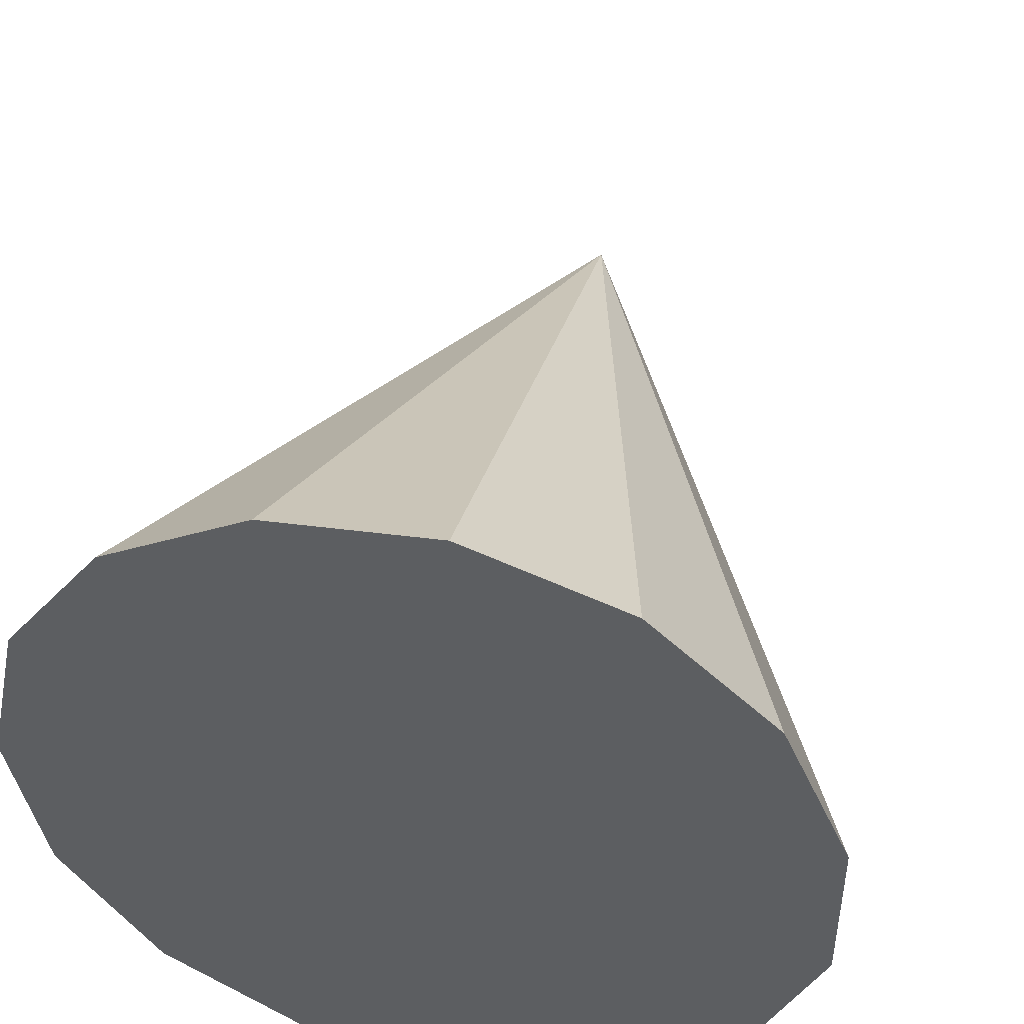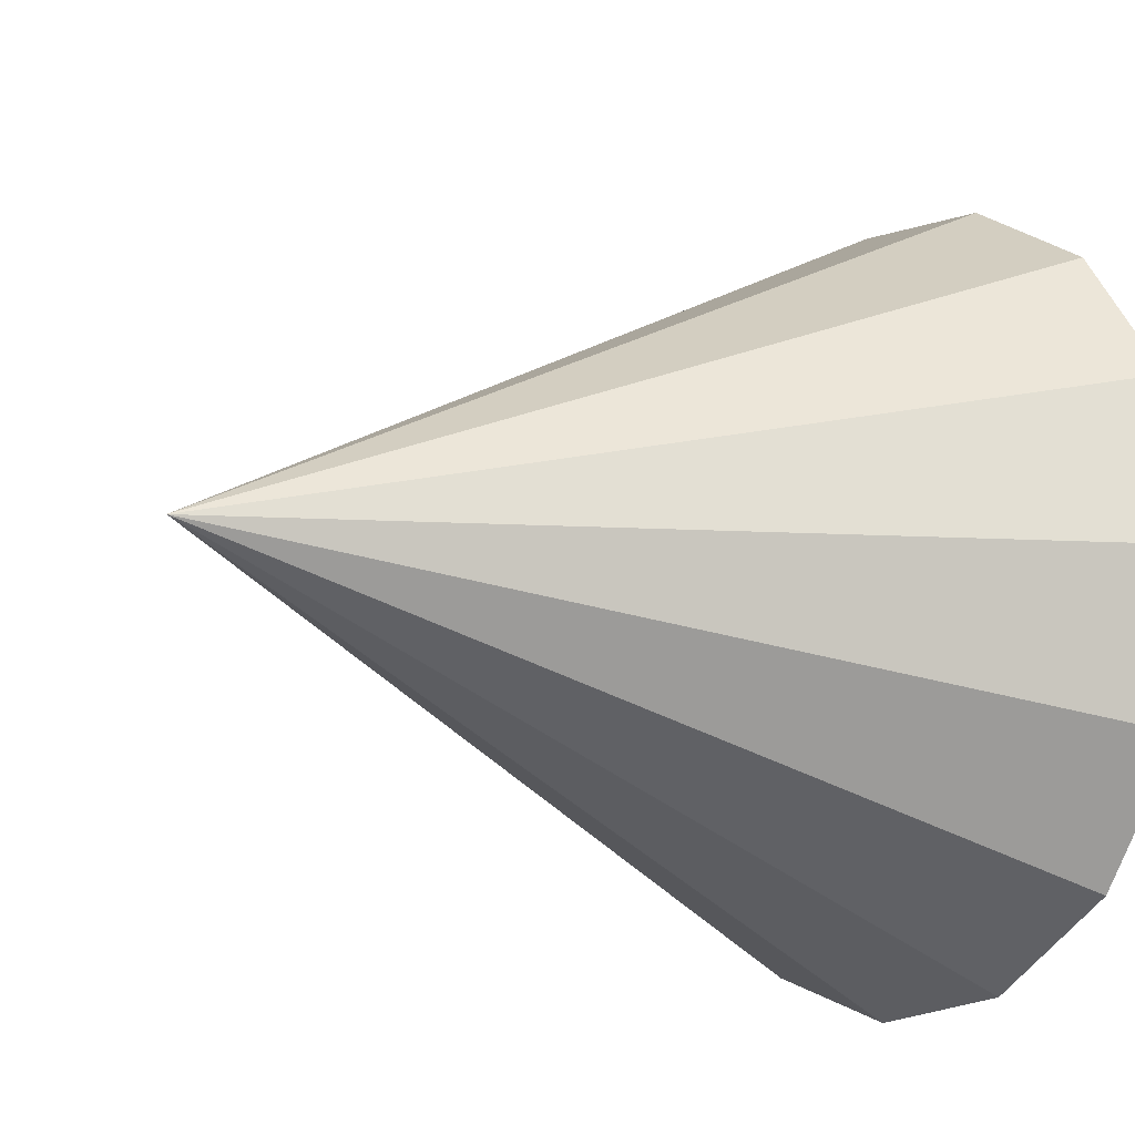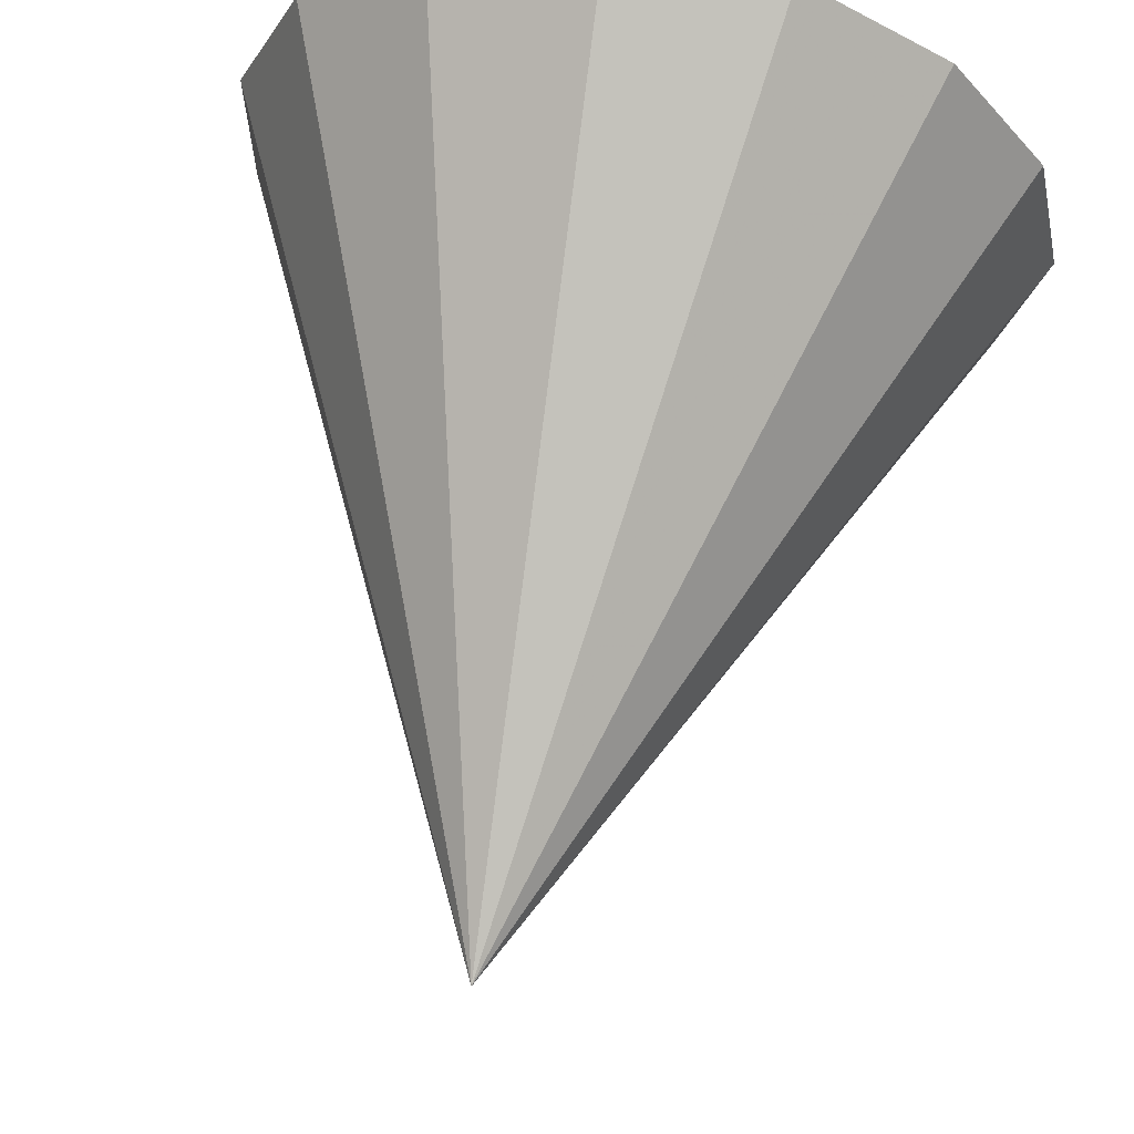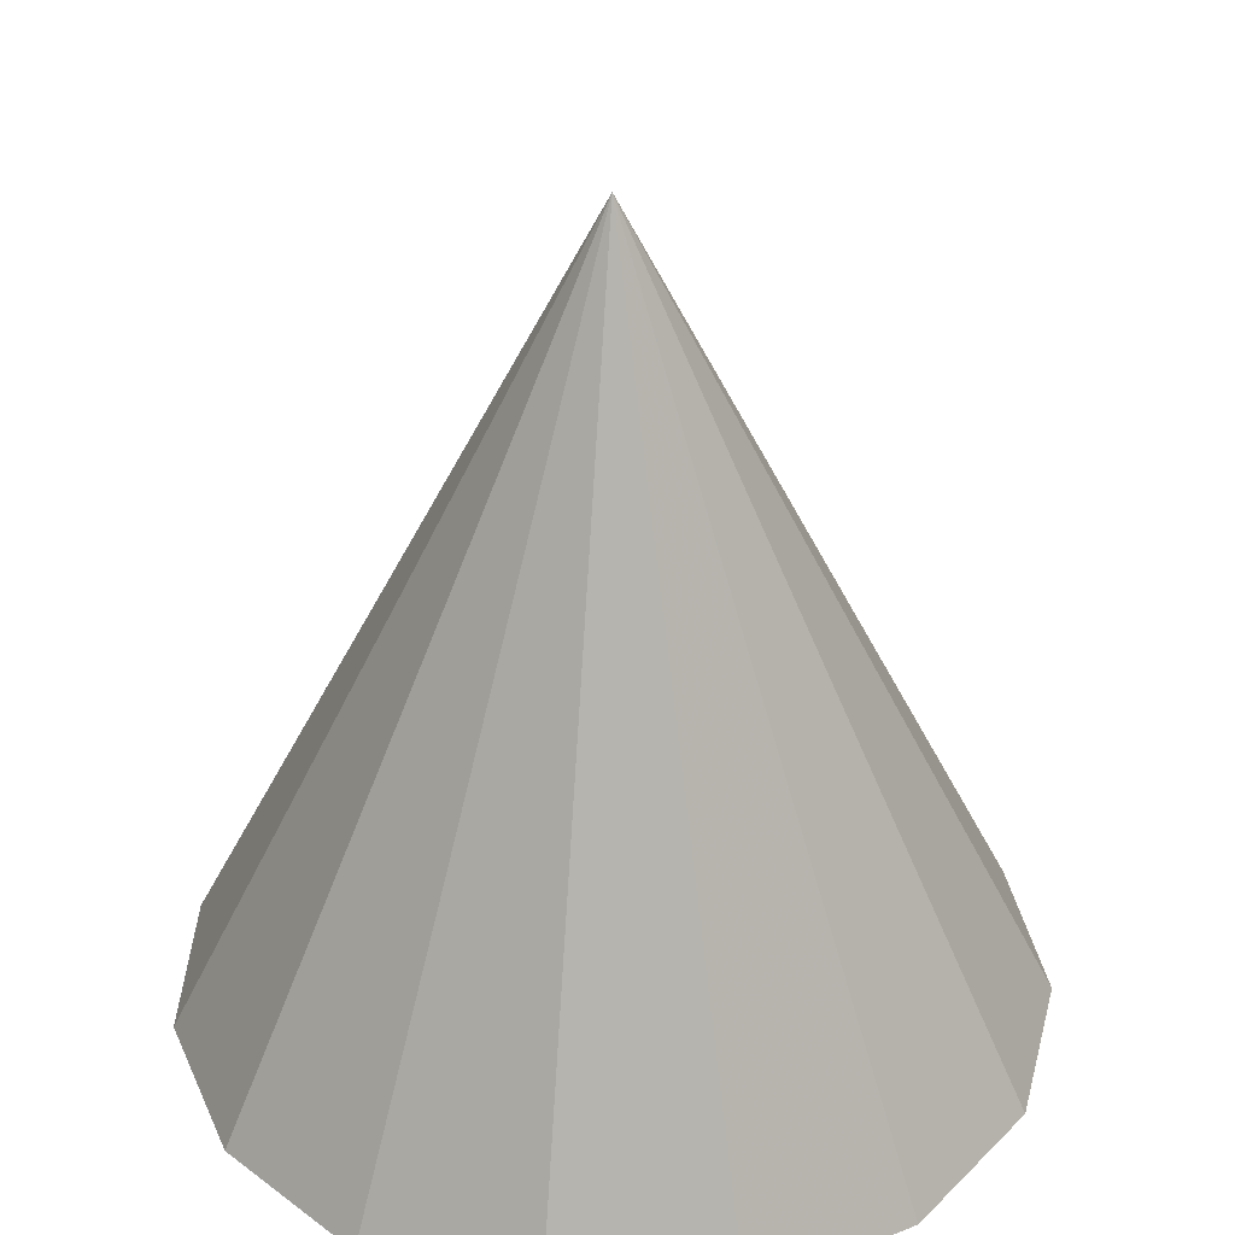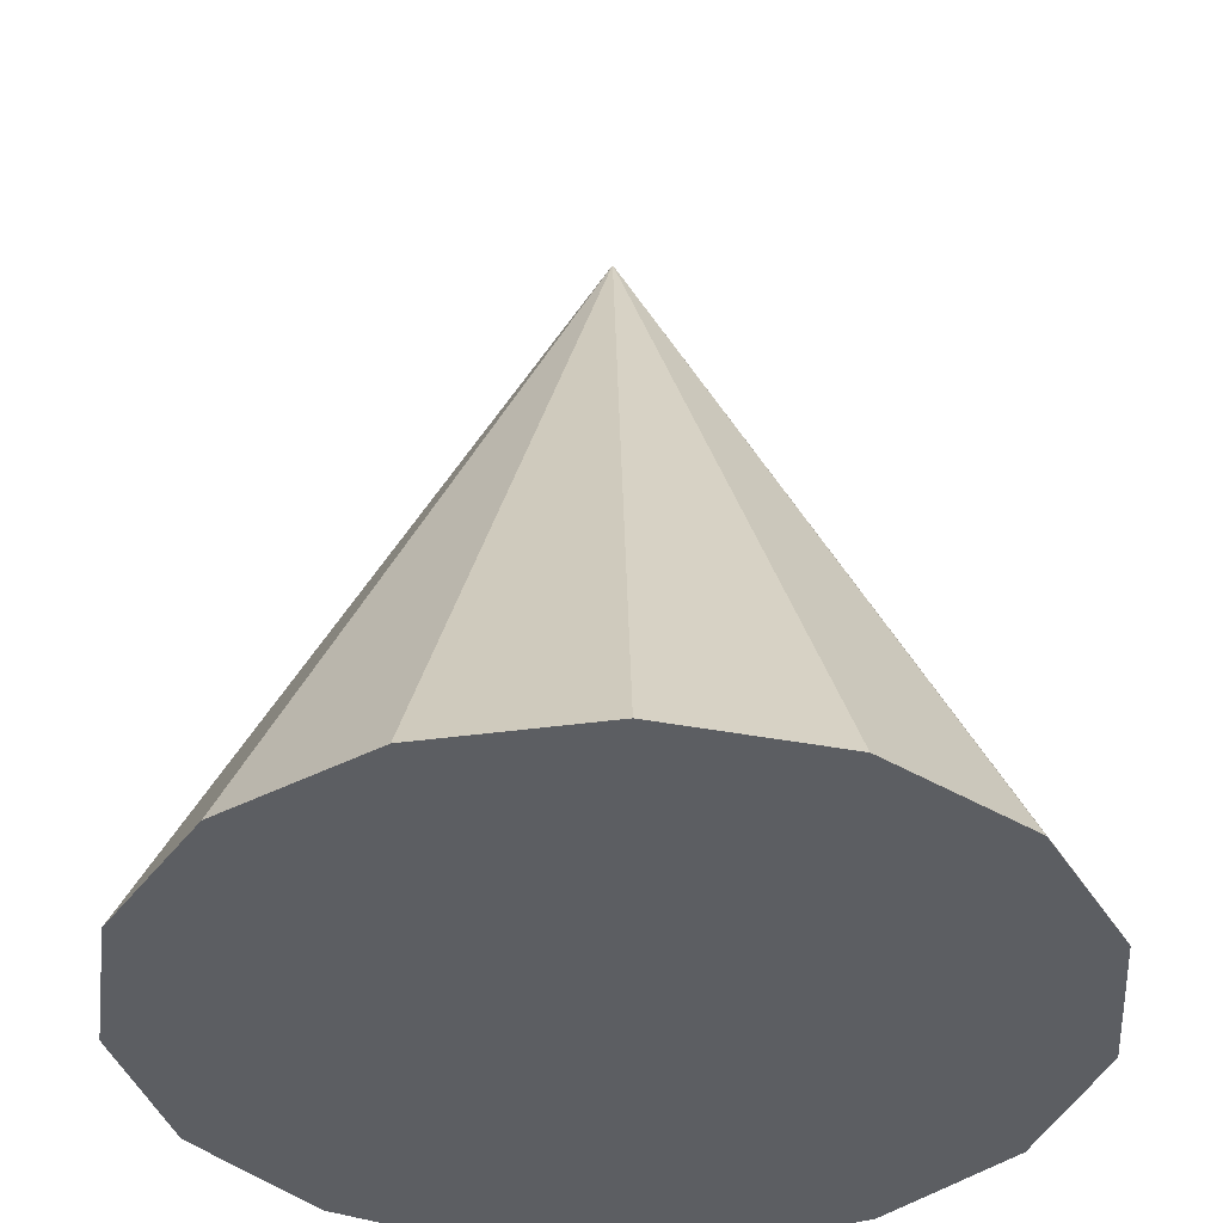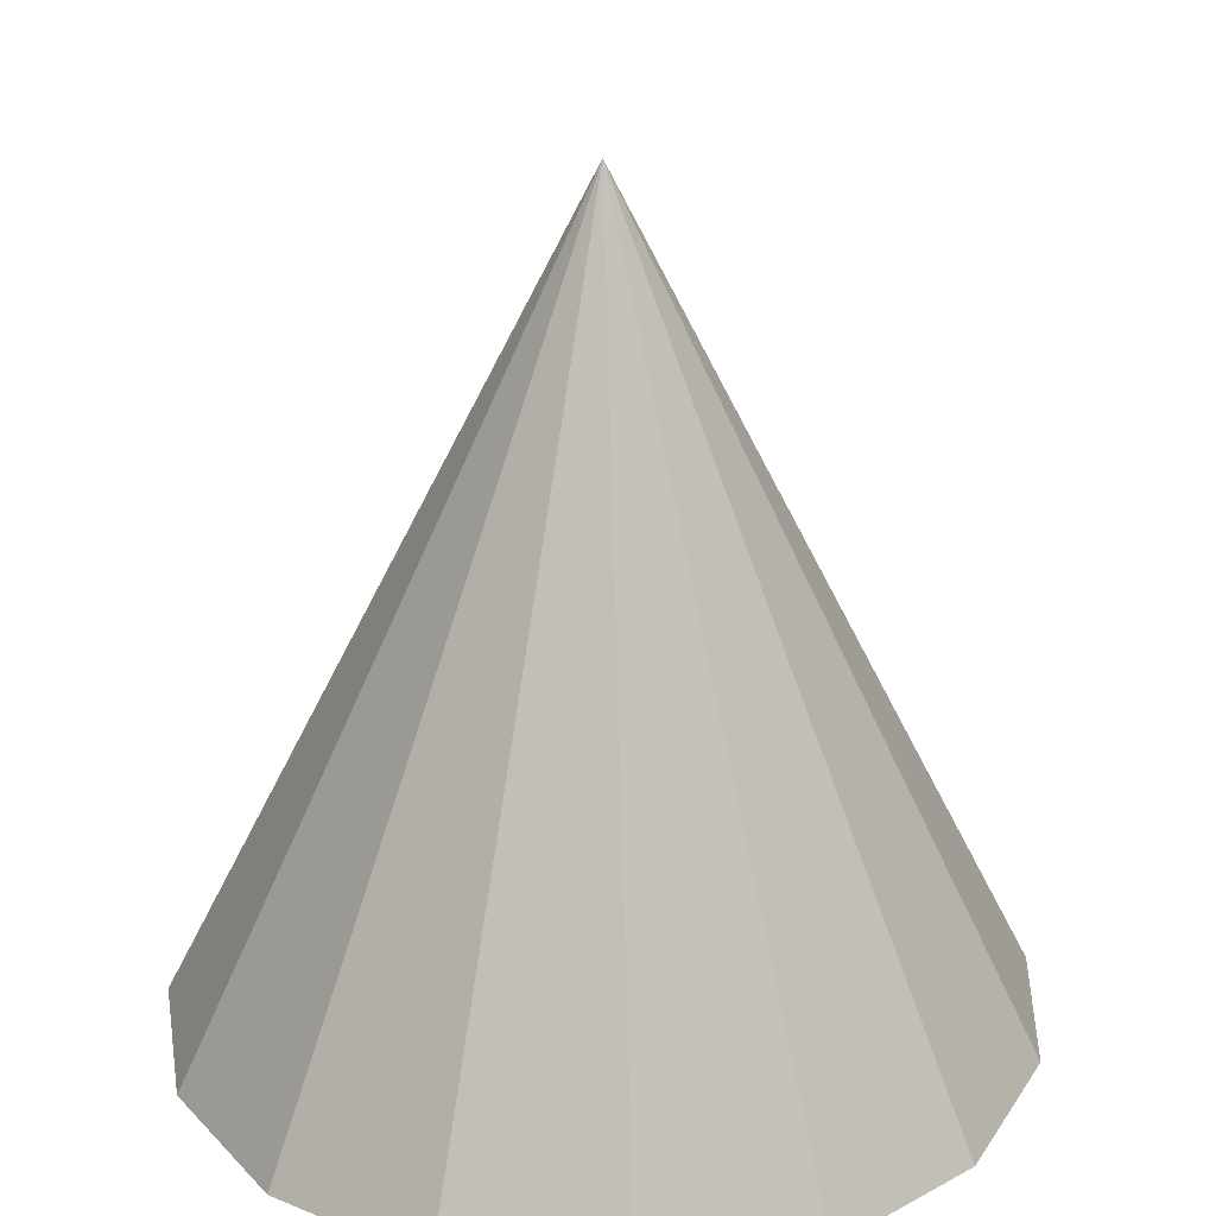
<metadata>
{"format":"obj","ext":"obj","renderer":"f3d","projection":"perspective","resolution":1024,"background":"white","views":[{"elev":47.0,"azim":-166.4,"up":"+Y"},{"elev":-11.5,"azim":55.7,"up":"+Y"},{"elev":65.5,"azim":11.1,"up":"+Y"},{"elev":35.6,"azim":-21.7,"up":"+Z"},{"elev":-37.7,"azim":-103.9,"up":"+Z"},{"elev":27.4,"azim":14.3,"up":"+Z"}]}
</metadata>
<code>
o Object.1
v -20.26 471 5e-05
v 20.52 471 5e-05
v 16.99 487.6 5e-05
v 7.027 501.3 5e-05
v -7.657 509.8 5e-05
v -24.52 511.6 5e-05
v -40.65 506.3 5e-05
v -53.25 495 5e-05
v -60.14 479.5 5e-05
v -60.14 462.6 5e-05
v -53.25 447.1 5e-05
v -40.65 435.7 5e-05
v -24.52 430.5 5e-05
v -7.657 432.2 5e-05
v 7.027 440.7 5e-05
v 16.99 454.4 5e-05
v 17.8 471 5.472
v 14.51 486.5 5.472
v 5.208 499.3 5.472
v -8.497 507.2 5.472
v -24.24 508.9 5.472
v -39.29 504 5.472
v -51.05 493.4 5.472
v -57.48 478.9 5.472
v -57.48 463.1 5.472
v -51.05 448.7 5.472
v -39.29 438.1 5.472
v -24.24 433.2 5.472
v -8.497 434.8 5.472
v 5.208 442.7 5.472
v 14.51 455.5 5.472
v 15.08 471 10.94
v 12.03 485.4 10.94
v 3.389 497.3 10.94
v -9.337 504.6 10.94
v -23.95 506.2 10.94
v -37.93 501.6 10.94
v -48.85 491.8 10.94
v -54.83 478.4 10.94
v -54.83 463.7 10.94
v -48.85 450.3 10.94
v -37.93 440.4 10.94
v -23.95 435.9 10.94
v -9.337 437.4 10.94
v 3.389 444.8 10.94
v 12.03 456.7 10.94
v 12.36 471 16.42
v 9.544 484.3 16.42
v 1.571 495.3 16.42
v -10.18 502.1 16.42
v -23.67 503.5 16.42
v -36.57 499.3 16.42
v -46.65 490.2 16.42
v -52.17 477.8 16.42
v -52.17 464.2 16.42
v -46.65 451.9 16.42
v -36.57 442.8 16.42
v -23.67 438.6 16.42
v -10.18 440 16.42
v 1.57 446.8 16.42
v 9.544 457.8 16.42
v 9.645 471 21.89
v 7.06 483.2 21.89
v -0.2486 493.3 21.89
v -11.02 499.5 21.89
v -23.38 500.8 21.89
v -35.21 496.9 21.89
v -44.45 488.6 21.89
v -49.51 477.2 21.89
v -49.51 464.8 21.89
v -44.45 453.5 21.89
v -35.21 445.1 21.89
v -23.38 441.3 21.89
v -11.02 442.6 21.89
v -0.2486 448.8 21.89
v 7.06 458.9 21.89
v 6.927 471 27.36
v 4.577 482.1 27.36
v -2.068 491.2 27.36
v -11.86 496.9 27.36
v -23.1 498.1 27.36
v -33.85 494.6 27.36
v -42.25 487 27.36
v -46.85 476.7 27.36
v -46.85 465.4 27.36
v -42.25 455 27.36
v -33.85 447.5 27.36
v -23.1 444 27.36
v -11.86 445.2 27.36
v -2.068 450.8 27.36
v 4.577 460 27.36
v 4.208 471 32.83
v 2.093 481 32.83
v -3.887 489.2 32.83
v -12.7 494.3 32.83
v -22.81 495.4 32.83
v -32.49 492.2 32.83
v -40.05 485.4 32.83
v -44.19 476.1 32.83
v -44.19 465.9 32.83
v -40.05 456.6 32.83
v -32.49 449.8 32.83
v -22.81 446.7 32.83
v -12.7 447.8 32.83
v -3.887 452.8 32.83
v 2.093 461.1 32.83
v 1.49 471 38.3
v -0.3901 479.9 38.3
v -5.706 487.2 38.3
v -13.54 491.7 38.3
v -22.53 492.7 38.3
v -31.13 489.9 38.3
v -37.85 483.8 38.3
v -41.53 475.5 38.3
v -41.53 466.5 38.3
v -37.85 458.2 38.3
v -31.13 452.2 38.3
v -22.53 449.4 38.3
v -13.54 450.3 38.3
v -5.706 454.9 38.3
v -0.3901 462.2 38.3
v -1.228 471 43.77
v -2.874 478.8 43.77
v -7.525 485.2 43.77
v -14.38 489.1 43.77
v -22.25 490 43.77
v -29.77 487.5 43.77
v -35.65 482.2 43.77
v -38.87 475 43.77
v -38.87 467.1 43.77
v -35.65 459.8 43.77
v -29.77 454.5 43.77
v -22.25 452.1 43.77
v -14.38 452.9 43.77
v -7.525 456.9 43.77
v -2.874 463.3 43.77
v -3.947 471 49.25
v -5.357 477.7 49.25
v -9.344 483.1 49.25
v -15.22 486.5 49.25
v -21.96 487.2 49.25
v -28.41 485.2 49.25
v -33.45 480.6 49.25
v -36.21 474.4 49.25
v -36.21 467.6 49.25
v -33.45 461.4 49.25
v -28.41 456.9 49.25
v -21.96 454.8 49.25
v -15.22 455.5 49.25
v -9.344 458.9 49.25
v -5.357 464.4 49.25
v -6.665 471 54.72
v -7.84 476.6 54.72
v -11.16 481.1 54.72
v -16.06 484 54.72
v -21.68 484.5 54.72
v -27.05 482.8 54.72
v -31.25 479 54.72
v -33.55 473.9 54.72
v -33.55 468.2 54.72
v -31.25 463 54.72
v -27.05 459.3 54.72
v -21.68 457.5 54.72
v -16.06 458.1 54.72
v -11.16 460.9 54.72
v -7.84 465.5 54.72
v -9.384 471 60.19
v -10.32 475.5 60.19
v -12.98 479.1 60.19
v -16.9 481.4 60.19
v -21.39 481.8 60.19
v -25.69 480.4 60.19
v -29.05 477.4 60.19
v -30.89 473.3 60.19
v -30.89 468.8 60.19
v -29.05 464.6 60.19
v -25.69 461.6 60.19
v -21.39 460.2 60.19
v -16.9 460.7 60.19
v -12.98 462.9 60.19
v -10.32 466.6 60.19
v -12.1 471 65.66
v -12.81 474.3 65.66
v -14.8 477.1 65.66
v -17.74 478.8 65.66
v -21.11 479.1 65.66
v -24.34 478.1 65.66
v -26.86 475.8 65.66
v -28.23 472.7 65.66
v -28.23 469.3 65.66
v -26.86 466.2 65.66
v -24.34 464 65.66
v -21.11 462.9 65.66
v -17.74 463.3 65.66
v -14.8 465 65.66
v -12.81 467.7 65.66
v -14.82 471 71.13
v -15.29 473.2 71.13
v -16.62 475.1 71.13
v -18.58 476.2 71.13
v -20.83 476.4 71.13
v -22.98 475.7 71.13
v -24.66 474.2 71.13
v -25.58 472.2 71.13
v -25.58 469.9 71.13
v -24.66 467.8 71.13
v -22.98 466.3 71.13
v -20.83 465.6 71.13
v -18.58 465.9 71.13
v -16.62 467 71.13
v -15.29 468.8 71.13
v -17.54 471 76.6
v -17.77 472.1 76.6
v -18.44 473 76.6
v -19.42 473.6 76.6
v -20.54 473.7 76.6
v -21.62 473.4 76.6
v -22.46 472.6 76.6
v -22.92 471.6 76.6
v -22.92 470.5 76.6
v -22.46 469.4 76.6
v -21.62 468.7 76.6
v -20.54 468.3 76.6
v -19.42 468.4 76.6
v -18.44 469 76.6
v -17.77 469.9 76.6
v -20.26 471 82.08
f 2 1 3
f 3 1 4
f 4 1 5
f 5 1 6
f 6 1 7
f 7 1 8
f 8 1 9
f 9 1 10
f 10 1 11
f 11 1 12
f 12 1 13
f 13 1 14
f 14 1 15
f 15 1 16
f 16 1 2
f 2 18 17
f 2 3 18
f 3 19 18
f 3 4 19
f 4 20 19
f 4 5 20
f 5 21 20
f 5 6 21
f 6 22 21
f 6 7 22
f 7 23 22
f 7 8 23
f 8 24 23
f 8 9 24
f 9 25 24
f 9 10 25
f 10 26 25
f 10 11 26
f 11 27 26
f 11 12 27
f 12 28 27
f 12 13 28
f 13 29 28
f 13 14 29
f 14 30 29
f 14 15 30
f 15 31 30
f 15 16 31
f 16 17 31
f 16 2 17
f 17 33 32
f 17 18 33
f 18 34 33
f 18 19 34
f 19 35 34
f 19 20 35
f 20 36 35
f 20 21 36
f 21 37 36
f 21 22 37
f 22 38 37
f 22 23 38
f 23 39 38
f 23 24 39
f 24 40 39
f 24 25 40
f 25 41 40
f 25 26 41
f 26 42 41
f 26 27 42
f 27 43 42
f 27 28 43
f 28 44 43
f 28 29 44
f 29 45 44
f 29 30 45
f 30 46 45
f 30 31 46
f 31 32 46
f 31 17 32
f 32 48 47
f 32 33 48
f 33 49 48
f 33 34 49
f 34 50 49
f 34 35 50
f 35 51 50
f 35 36 51
f 36 52 51
f 36 37 52
f 37 53 52
f 37 38 53
f 38 54 53
f 38 39 54
f 39 55 54
f 39 40 55
f 40 56 55
f 40 41 56
f 41 57 56
f 41 42 57
f 42 58 57
f 42 43 58
f 43 59 58
f 43 44 59
f 44 60 59
f 44 45 60
f 45 61 60
f 45 46 61
f 46 47 61
f 46 32 47
f 47 63 62
f 47 48 63
f 48 64 63
f 48 49 64
f 49 65 64
f 49 50 65
f 50 66 65
f 50 51 66
f 51 67 66
f 51 52 67
f 52 68 67
f 52 53 68
f 53 69 68
f 53 54 69
f 54 70 69
f 54 55 70
f 55 71 70
f 55 56 71
f 56 72 71
f 56 57 72
f 57 73 72
f 57 58 73
f 58 74 73
f 58 59 74
f 59 75 74
f 59 60 75
f 60 76 75
f 60 61 76
f 61 62 76
f 61 47 62
f 62 78 77
f 62 63 78
f 63 79 78
f 63 64 79
f 64 80 79
f 64 65 80
f 65 81 80
f 65 66 81
f 66 82 81
f 66 67 82
f 67 83 82
f 67 68 83
f 68 84 83
f 68 69 84
f 69 85 84
f 69 70 85
f 70 86 85
f 70 71 86
f 71 87 86
f 71 72 87
f 72 88 87
f 72 73 88
f 73 89 88
f 73 74 89
f 74 90 89
f 74 75 90
f 75 91 90
f 75 76 91
f 76 77 91
f 76 62 77
f 77 93 92
f 77 78 93
f 78 94 93
f 78 79 94
f 79 95 94
f 79 80 95
f 80 96 95
f 80 81 96
f 81 97 96
f 81 82 97
f 82 98 97
f 82 83 98
f 83 99 98
f 83 84 99
f 84 100 99
f 84 85 100
f 85 101 100
f 85 86 101
f 86 102 101
f 86 87 102
f 87 103 102
f 87 88 103
f 88 104 103
f 88 89 104
f 89 105 104
f 89 90 105
f 90 106 105
f 90 91 106
f 91 92 106
f 91 77 92
f 92 108 107
f 92 93 108
f 93 109 108
f 93 94 109
f 94 110 109
f 94 95 110
f 95 111 110
f 95 96 111
f 96 112 111
f 96 97 112
f 97 113 112
f 97 98 113
f 98 114 113
f 98 99 114
f 99 115 114
f 99 100 115
f 100 116 115
f 100 101 116
f 101 117 116
f 101 102 117
f 102 118 117
f 102 103 118
f 103 119 118
f 103 104 119
f 104 120 119
f 104 105 120
f 105 121 120
f 105 106 121
f 106 107 121
f 106 92 107
f 107 123 122
f 107 108 123
f 108 124 123
f 108 109 124
f 109 125 124
f 109 110 125
f 110 126 125
f 110 111 126
f 111 127 126
f 111 112 127
f 112 128 127
f 112 113 128
f 113 129 128
f 113 114 129
f 114 130 129
f 114 115 130
f 115 131 130
f 115 116 131
f 116 132 131
f 116 117 132
f 117 133 132
f 117 118 133
f 118 134 133
f 118 119 134
f 119 135 134
f 119 120 135
f 120 136 135
f 120 121 136
f 121 122 136
f 121 107 122
f 122 138 137
f 122 123 138
f 123 139 138
f 123 124 139
f 124 140 139
f 124 125 140
f 125 141 140
f 125 126 141
f 126 142 141
f 126 127 142
f 127 143 142
f 127 128 143
f 128 144 143
f 128 129 144
f 129 145 144
f 129 130 145
f 130 146 145
f 130 131 146
f 131 147 146
f 131 132 147
f 132 148 147
f 132 133 148
f 133 149 148
f 133 134 149
f 134 150 149
f 134 135 150
f 135 151 150
f 135 136 151
f 136 137 151
f 136 122 137
f 137 153 152
f 137 138 153
f 138 154 153
f 138 139 154
f 139 155 154
f 139 140 155
f 140 156 155
f 140 141 156
f 141 157 156
f 141 142 157
f 142 158 157
f 142 143 158
f 143 159 158
f 143 144 159
f 144 160 159
f 144 145 160
f 145 161 160
f 145 146 161
f 146 162 161
f 146 147 162
f 147 163 162
f 147 148 163
f 148 164 163
f 148 149 164
f 149 165 164
f 149 150 165
f 150 166 165
f 150 151 166
f 151 152 166
f 151 137 152
f 152 168 167
f 152 153 168
f 153 169 168
f 153 154 169
f 154 170 169
f 154 155 170
f 155 171 170
f 155 156 171
f 156 172 171
f 156 157 172
f 157 173 172
f 157 158 173
f 158 174 173
f 158 159 174
f 159 175 174
f 159 160 175
f 160 176 175
f 160 161 176
f 161 177 176
f 161 162 177
f 162 178 177
f 162 163 178
f 163 179 178
f 163 164 179
f 164 180 179
f 164 165 180
f 165 181 180
f 165 166 181
f 166 167 181
f 166 152 167
f 167 183 182
f 167 168 183
f 168 184 183
f 168 169 184
f 169 185 184
f 169 170 185
f 170 186 185
f 170 171 186
f 171 187 186
f 171 172 187
f 172 188 187
f 172 173 188
f 173 189 188
f 173 174 189
f 174 190 189
f 174 175 190
f 175 191 190
f 175 176 191
f 176 192 191
f 176 177 192
f 177 193 192
f 177 178 193
f 178 194 193
f 178 179 194
f 179 195 194
f 179 180 195
f 180 196 195
f 180 181 196
f 181 182 196
f 181 167 182
f 182 198 197
f 182 183 198
f 183 199 198
f 183 184 199
f 184 200 199
f 184 185 200
f 185 201 200
f 185 186 201
f 186 202 201
f 186 187 202
f 187 203 202
f 187 188 203
f 188 204 203
f 188 189 204
f 189 205 204
f 189 190 205
f 190 206 205
f 190 191 206
f 191 207 206
f 191 192 207
f 192 208 207
f 192 193 208
f 193 209 208
f 193 194 209
f 194 210 209
f 194 195 210
f 195 211 210
f 195 196 211
f 196 197 211
f 196 182 197
f 197 213 212
f 197 198 213
f 198 214 213
f 198 199 214
f 199 215 214
f 199 200 215
f 200 216 215
f 200 201 216
f 201 217 216
f 201 202 217
f 202 218 217
f 202 203 218
f 203 219 218
f 203 204 219
f 204 220 219
f 204 205 220
f 205 221 220
f 205 206 221
f 206 222 221
f 206 207 222
f 207 223 222
f 207 208 223
f 208 224 223
f 208 209 224
f 209 225 224
f 209 210 225
f 210 226 225
f 210 211 226
f 211 212 226
f 211 197 212
f 212 213 227
f 213 214 227
f 214 215 227
f 215 216 227
f 216 217 227
f 217 218 227
f 218 219 227
f 219 220 227
f 220 221 227
f 221 222 227
f 222 223 227
f 223 224 227
f 224 225 227
f 225 226 227
f 226 212 227

</code>
